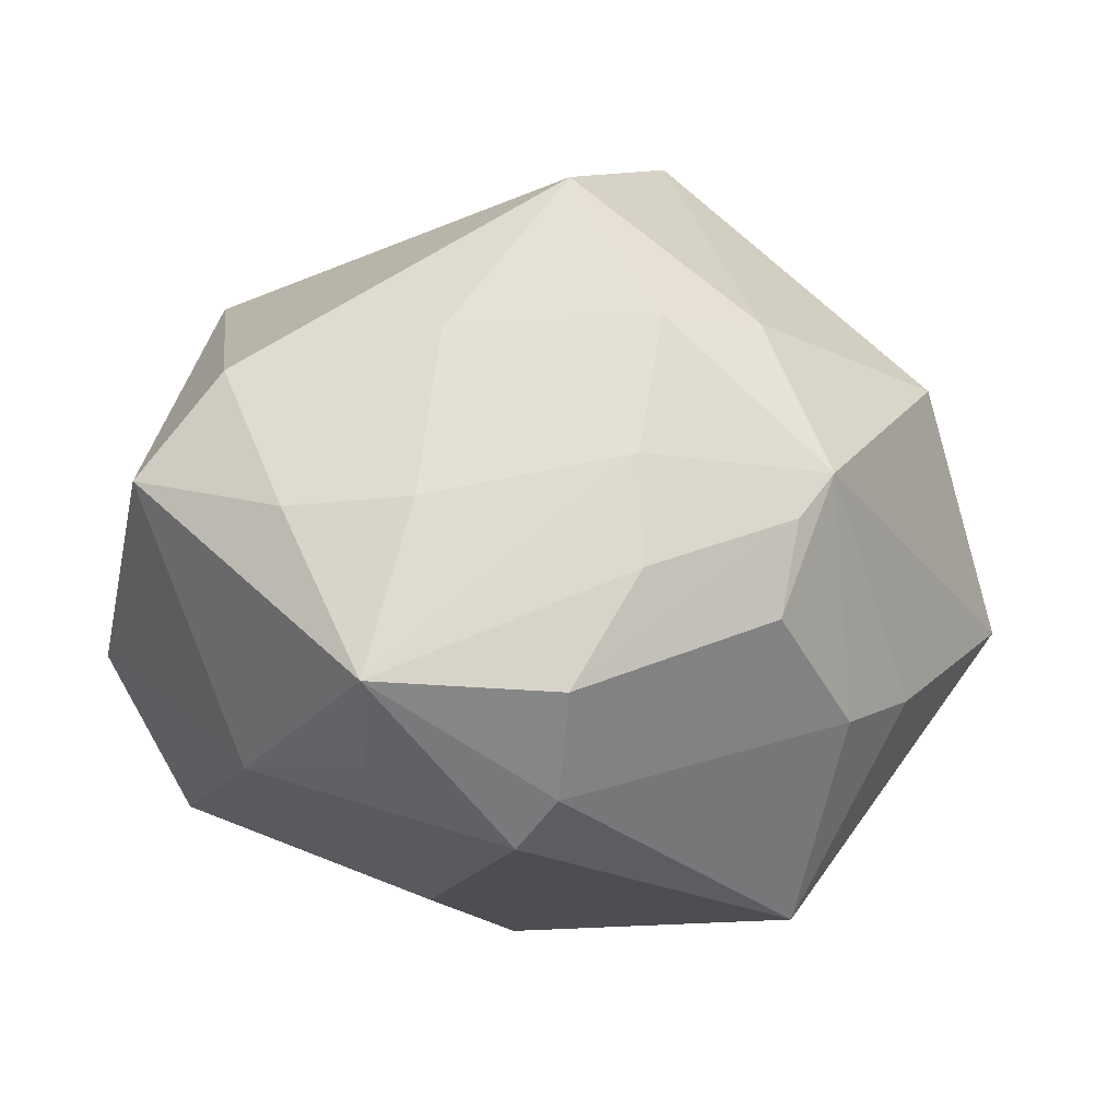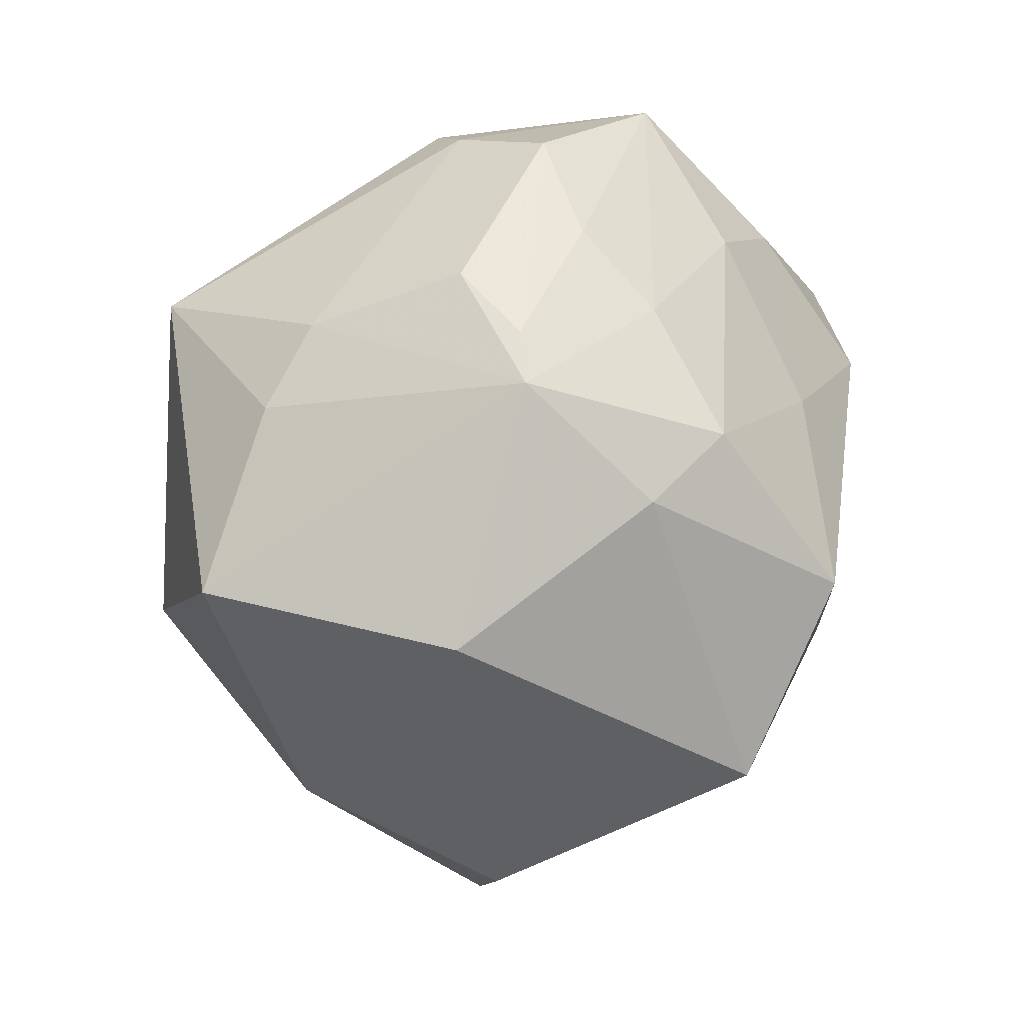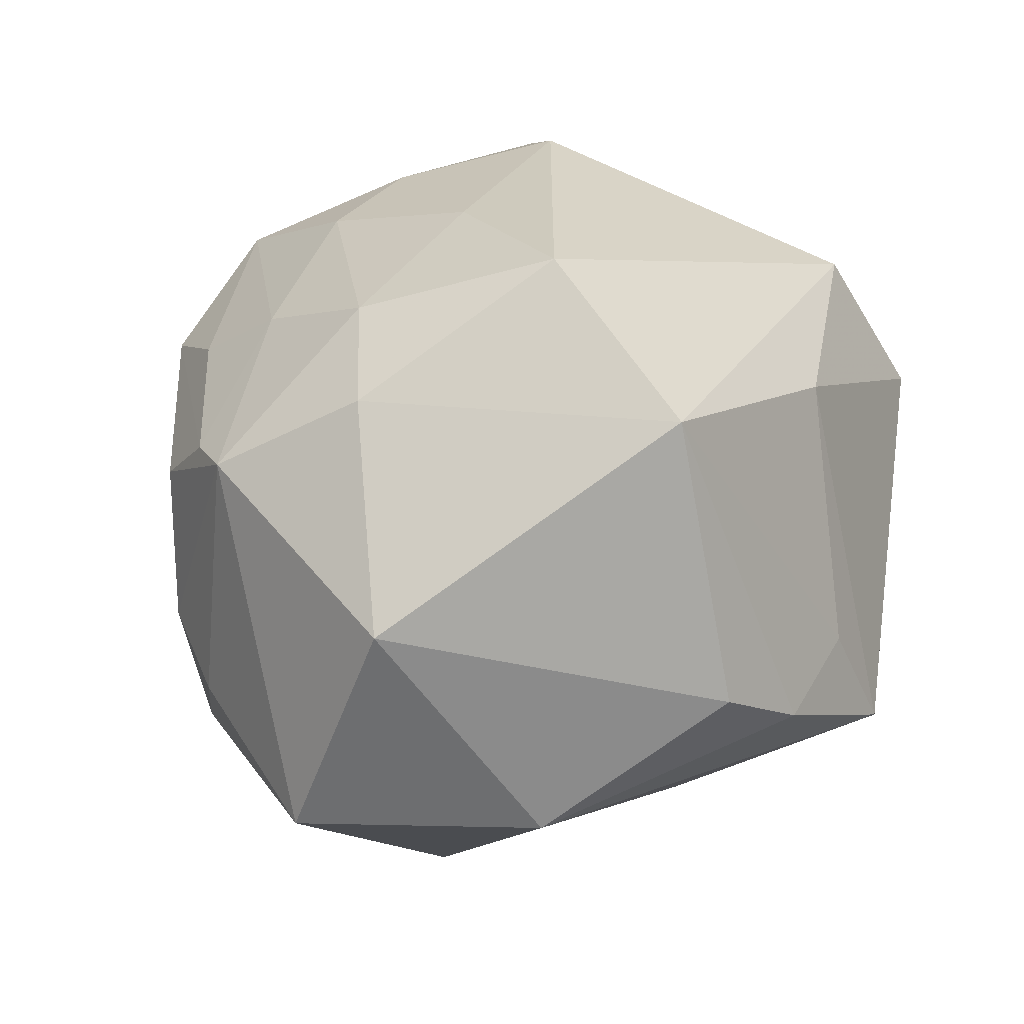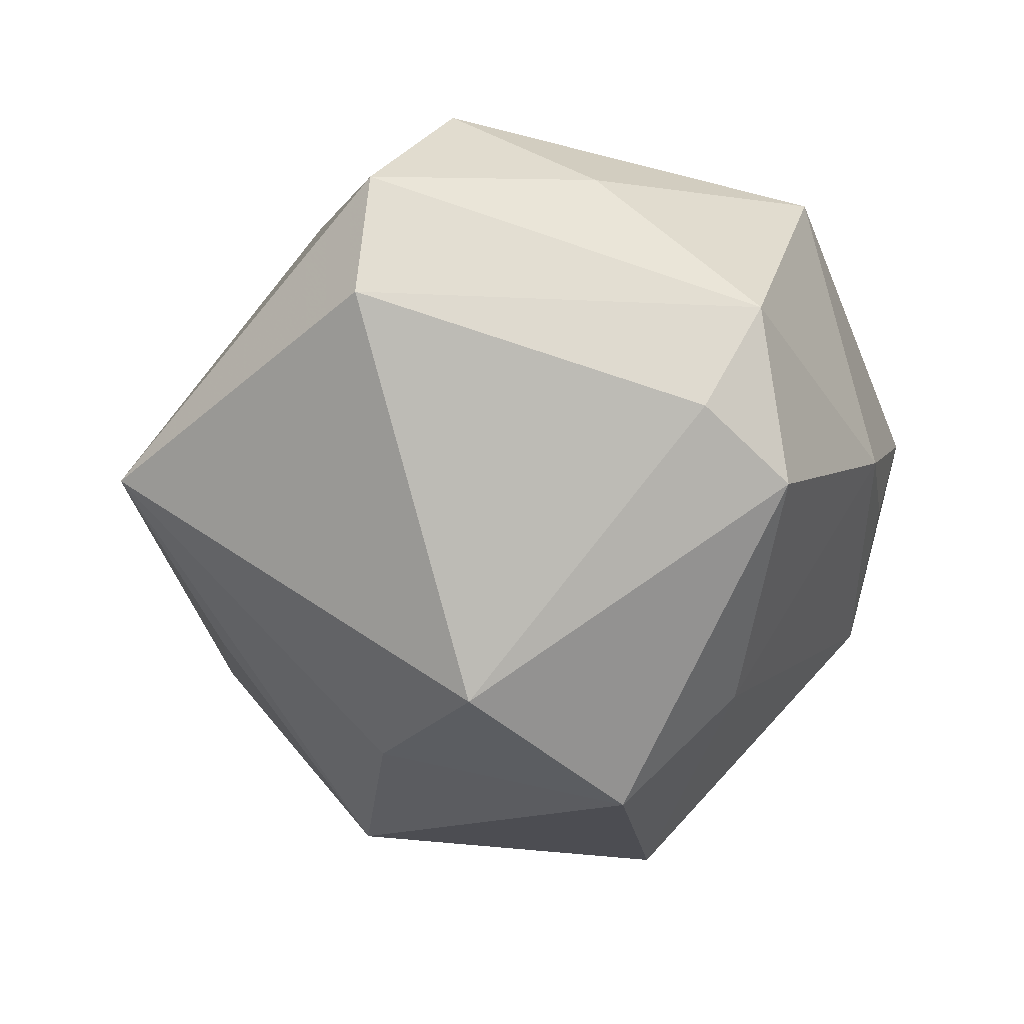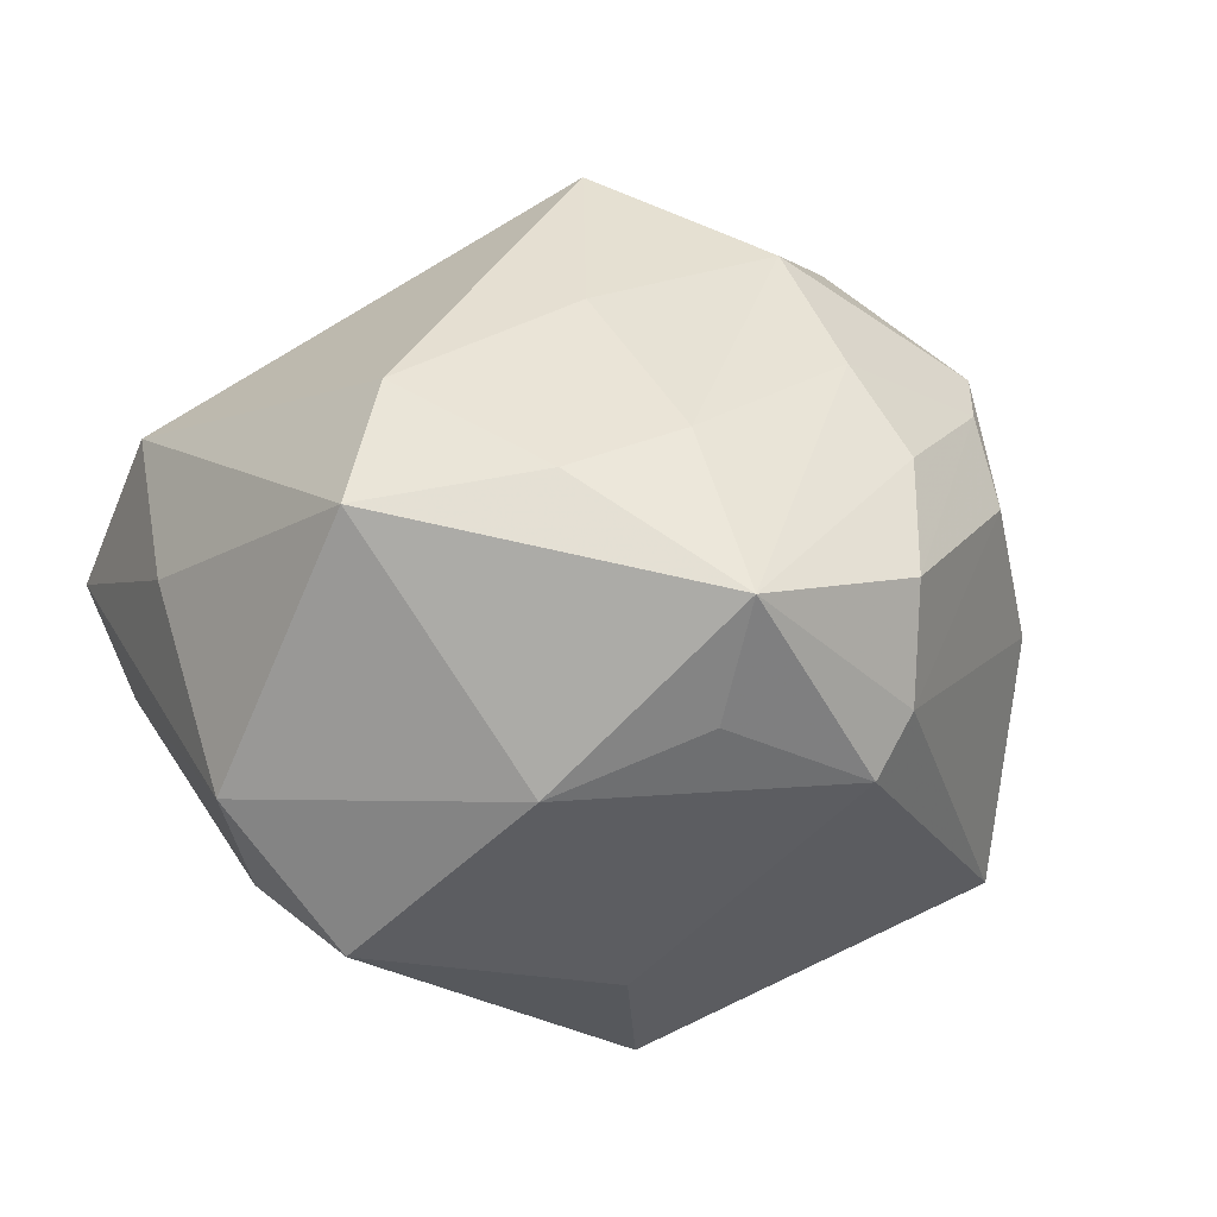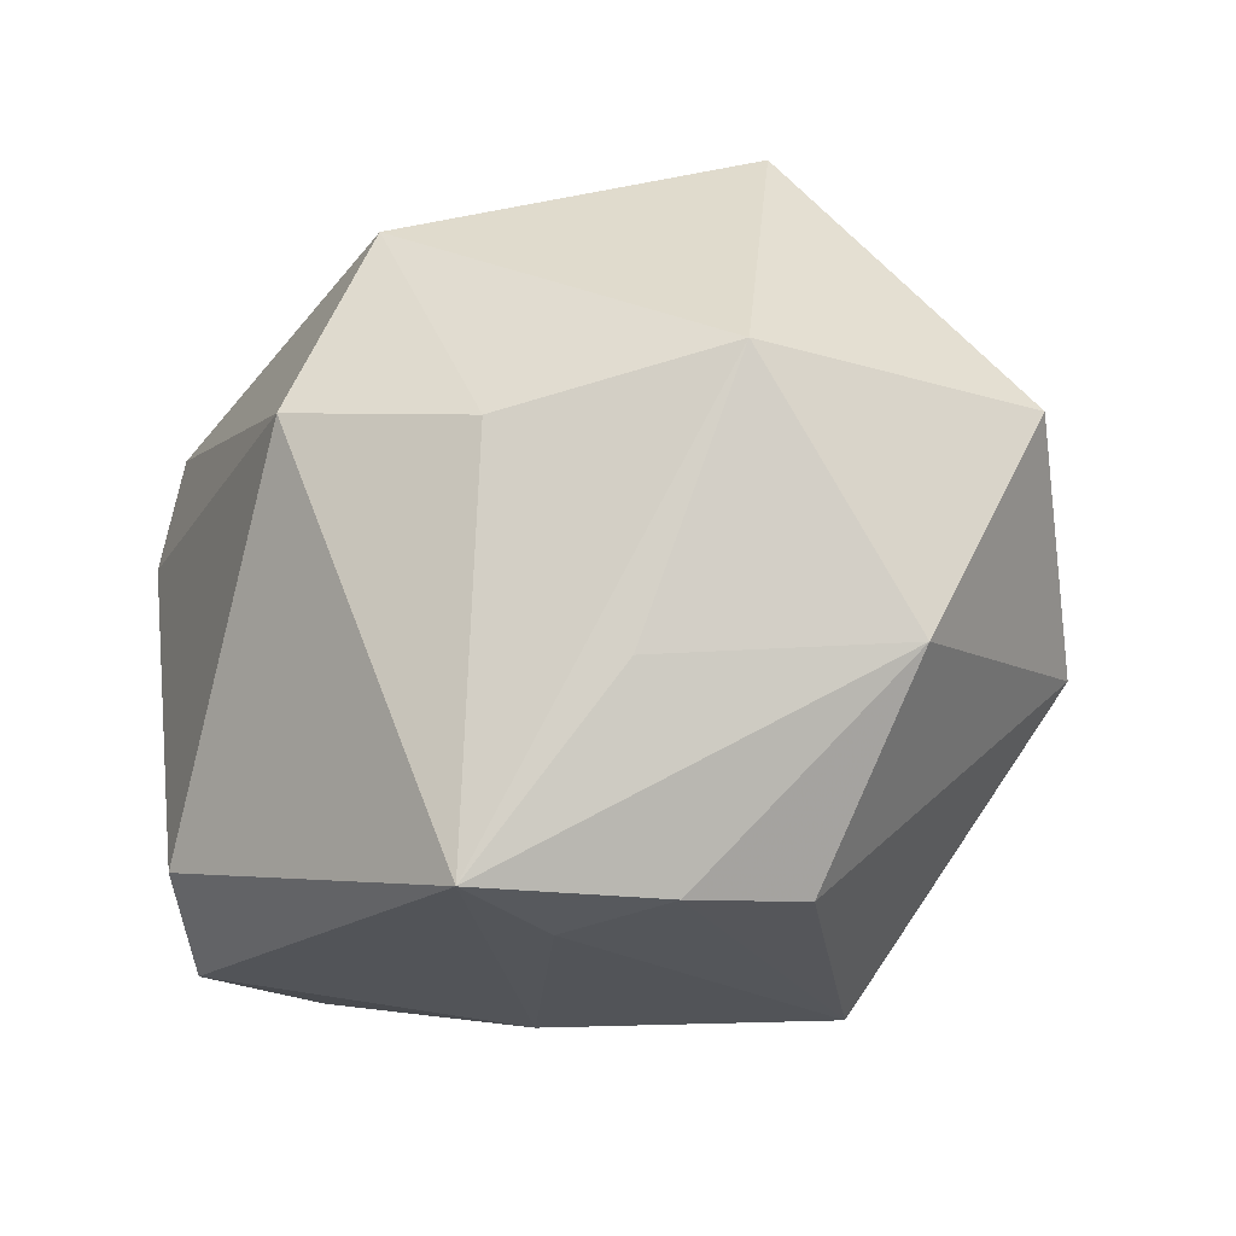
<metadata>
{"format":"obj","ext":"obj","renderer":"f3d","projection":"perspective","resolution":1024,"background":"white","views":[{"elev":30.5,"azim":-168.0,"up":"+Z"},{"elev":5.3,"azim":-55.2,"up":"+Y"},{"elev":46.6,"azim":-53.5,"up":"+Z"},{"elev":-41.9,"azim":76.5,"up":"+Z"},{"elev":13.8,"azim":153.5,"up":"+Z"},{"elev":-52.4,"azim":-152.4,"up":"+Y"}]}
</metadata>
<code>
v 0.04207 -0.02939 -0.01181
v -0.04584 0.01451 -0.004424
v -0.01666 0.01156 0.03933
v 0.01988 0.03438 0.02403
v 0.008584 0.04577 -6.032e-05
v 0.00533 0.03369 0.02661
v 0.04854 0.01633 -0.009749
v 0.04724 -0.02919 0.002011
v 0.03908 0.02715 0.02092
v -0.01441 -0.03518 -0.019
v -0.01356 0.04551 0.01223
v -0.02626 0.004258 0.03579
v 0.03754 0.02198 -0.02608
v -0.0192 0.03483 0.02163
v -0.01266 0.04632 -0.0008728
v -0.03375 0.0234 0.02279
v 0.03091 0.0181 0.03088
v 0.00722 0.05008 0.01375
v 0.007095 0.01424 0.03664
v -0.009535 -0.04799 -5.953e-05
v -0.03538 0.02583 -0.02831
v -0.0331 0.02989 0.01408
v 0.01903 -0.03096 0.02321
v -0.01914 -0.04421 0.009196
v 0.02428 0.03896 -0.007123
v -0.05408 -0.00621 -0.007015
v -0.03847 -0.03128 -0.004765
v -0.04405 -0.01167 0.02138
v 0.04764 -0.002504 0.008205
v 0.01199 -0.009134 -0.04356
v -0.008116 0.04692 -0.007393
v -0.03664 0.0178 0.02555
v 0.004041 -0.04599 8.762e-05
v 0.04286 0.01081 -0.02124
v -0.002676 -0.006542 0.04652
v -0.04046 0.02395 -0.001806
v -0.01683 0.02572 0.02999
v 0.0002885 0.01218 -0.04624
v 0.007505 0.0245 -0.03334
v -0.007924 -0.0153 -0.03759
v 0.006727 -0.05116 -0.01377
v 0.04355 -0.019 0.01976
v -0.03354 -0.0123 -0.03187
v -0.009457 -0.02932 0.0387
f 38 43 21
f 21 43 26
f 40 43 38
f 41 43 40
f 26 43 27
f 35 42 17
f 28 32 26
f 26 27 28
f 28 27 24
f 10 43 41
f 41 27 10
f 10 27 43
f 44 28 24
f 44 42 35
f 44 23 42
f 8 23 41
f 42 23 8
f 41 1 8
f 29 42 8
f 9 42 29
f 9 17 42
f 30 40 38
f 30 34 1
f 41 40 30
f 30 1 41
f 38 13 30
f 13 34 30
f 12 3 32
f 32 28 12
f 35 3 12
f 12 44 35
f 28 44 12
f 26 32 2
f 32 36 2
f 2 21 26
f 2 36 21
f 22 36 32
f 18 9 25
f 25 5 18
f 4 9 18
f 17 9 4
f 18 6 4
f 32 3 37
f 3 6 37
f 18 14 37
f 37 6 18
f 35 17 19
f 19 3 35
f 19 6 3
f 17 4 19
f 19 4 6
f 18 5 31
f 5 25 31
f 18 31 15
f 36 22 15
f 21 36 15
f 15 31 21
f 16 22 32
f 32 37 16
f 16 37 14
f 20 27 41
f 24 27 20
f 20 44 24
f 23 44 33
f 41 23 33
f 44 20 33
f 33 20 41
f 7 34 13
f 7 9 29
f 13 25 7
f 7 25 9
f 29 8 7
f 1 34 7
f 7 8 1
f 39 13 38
f 38 21 39
f 21 31 39
f 39 25 13
f 39 31 25
f 11 14 18
f 18 15 11
f 11 15 22
f 11 16 14
f 22 16 11

</code>
